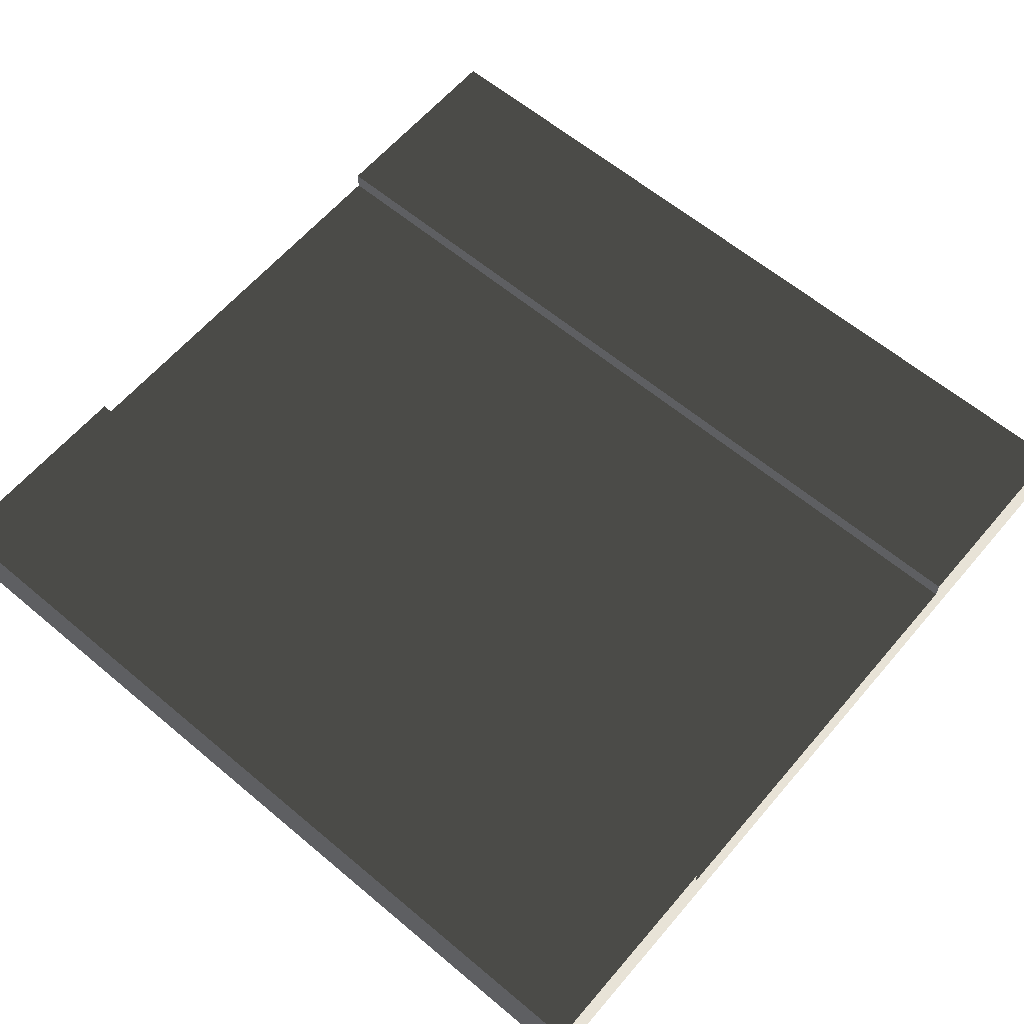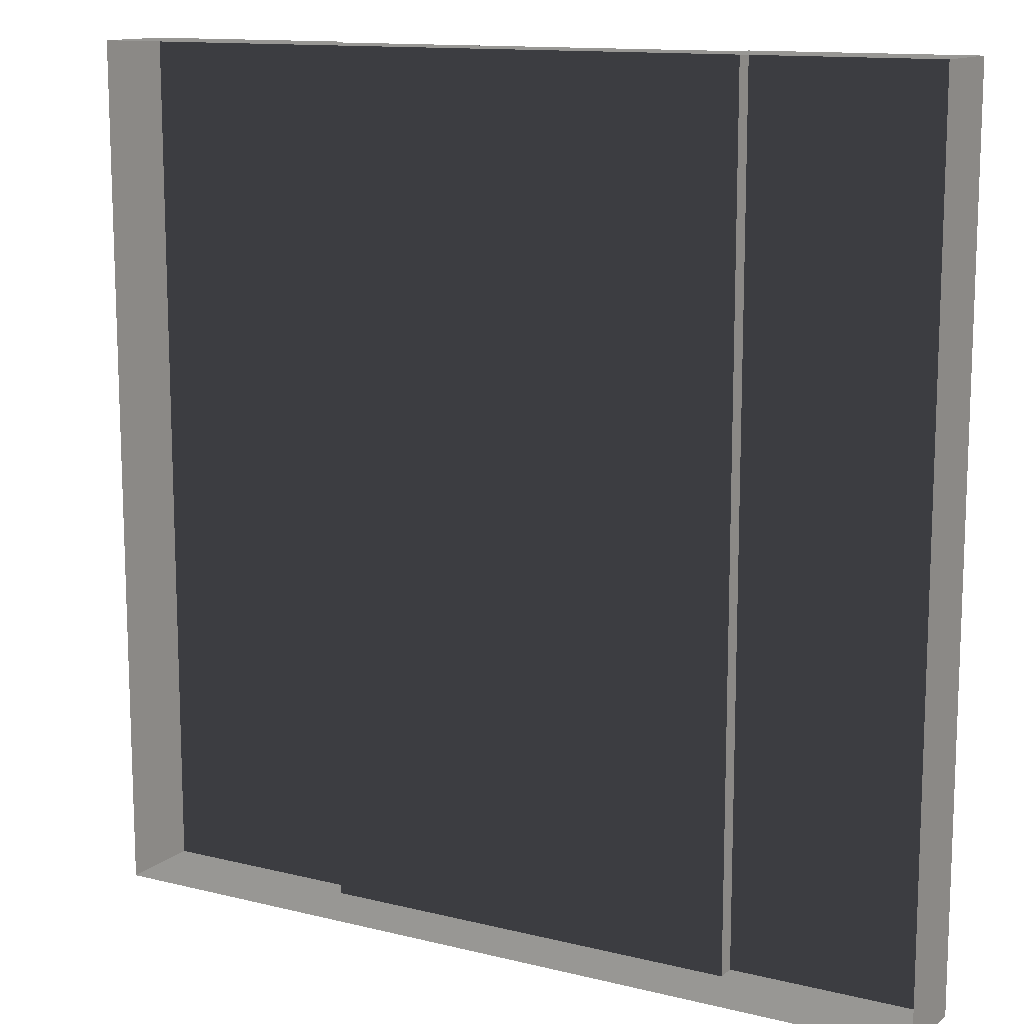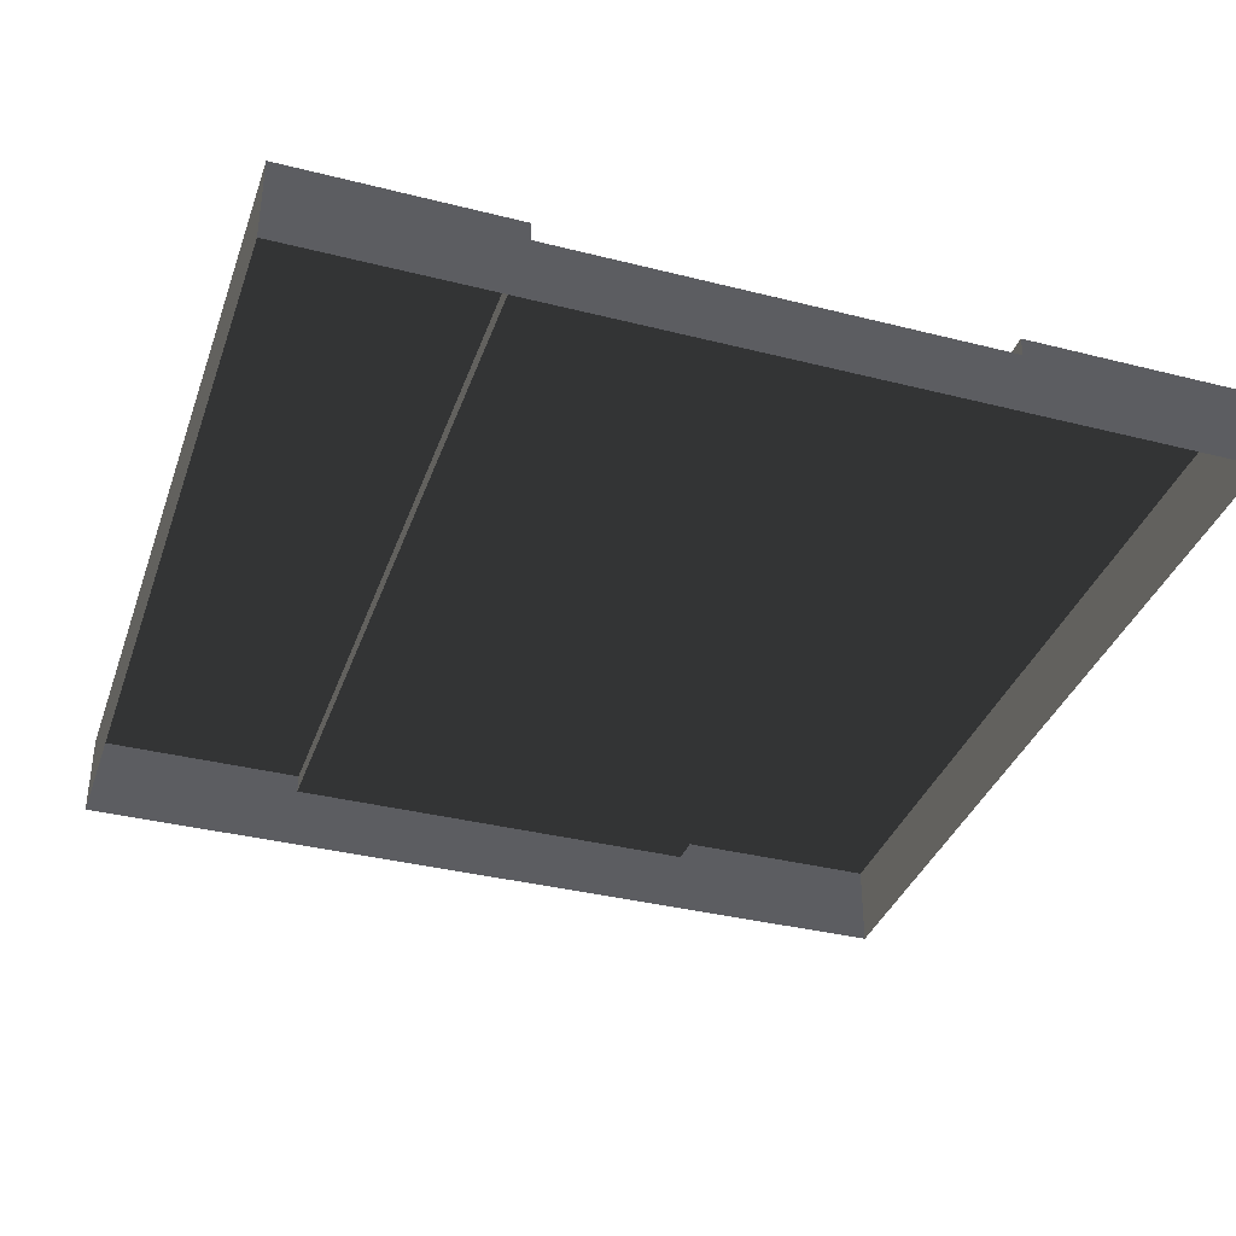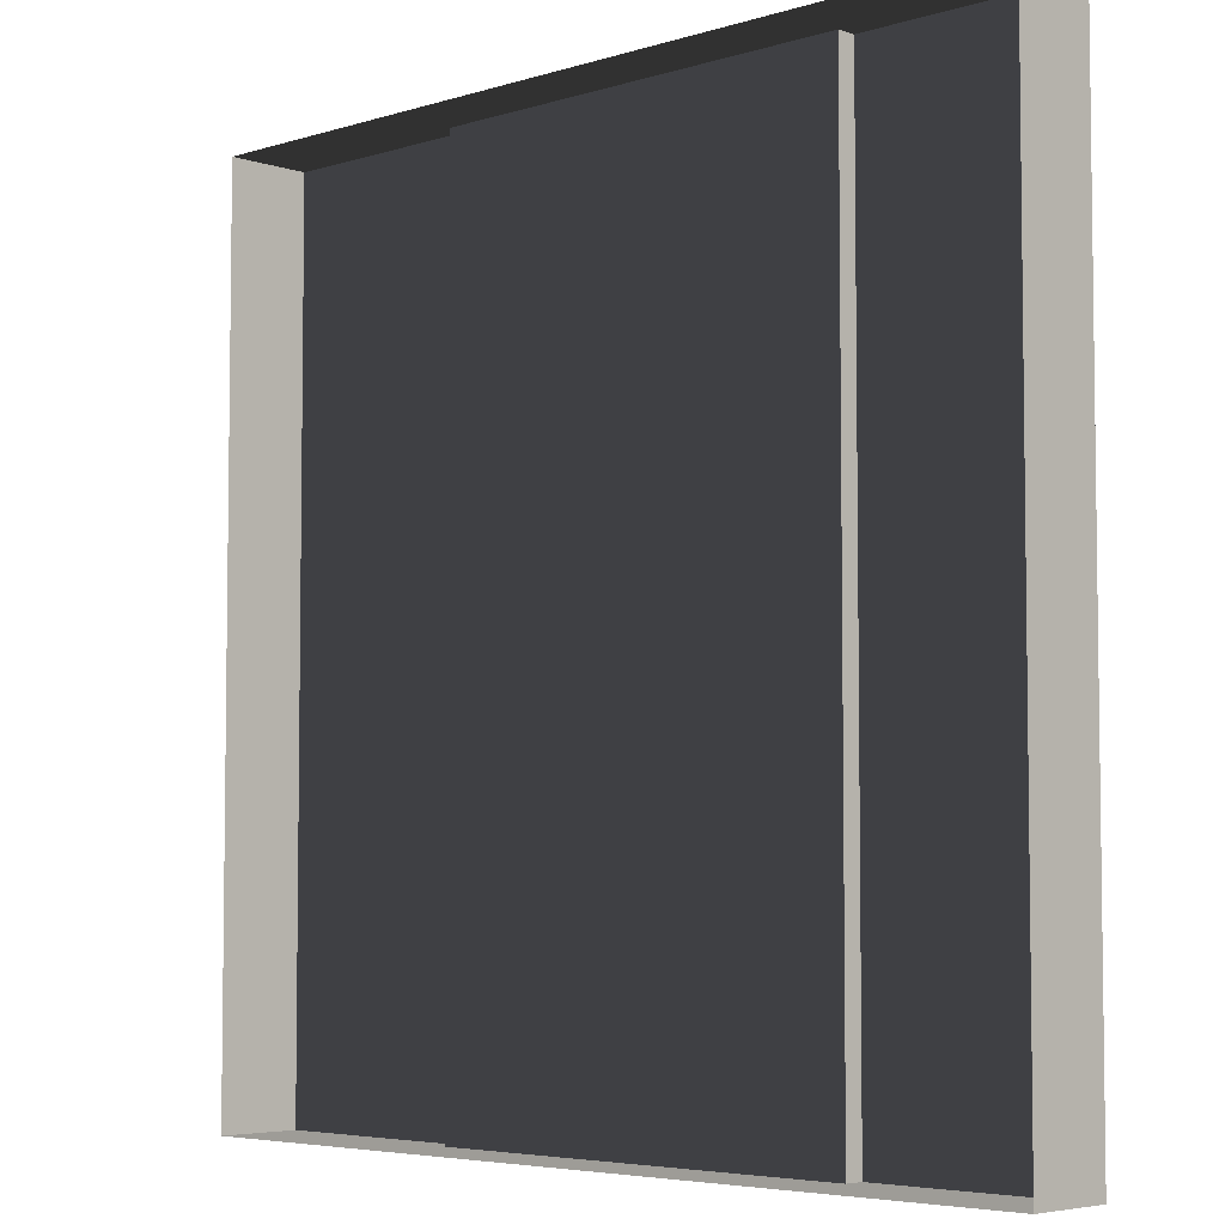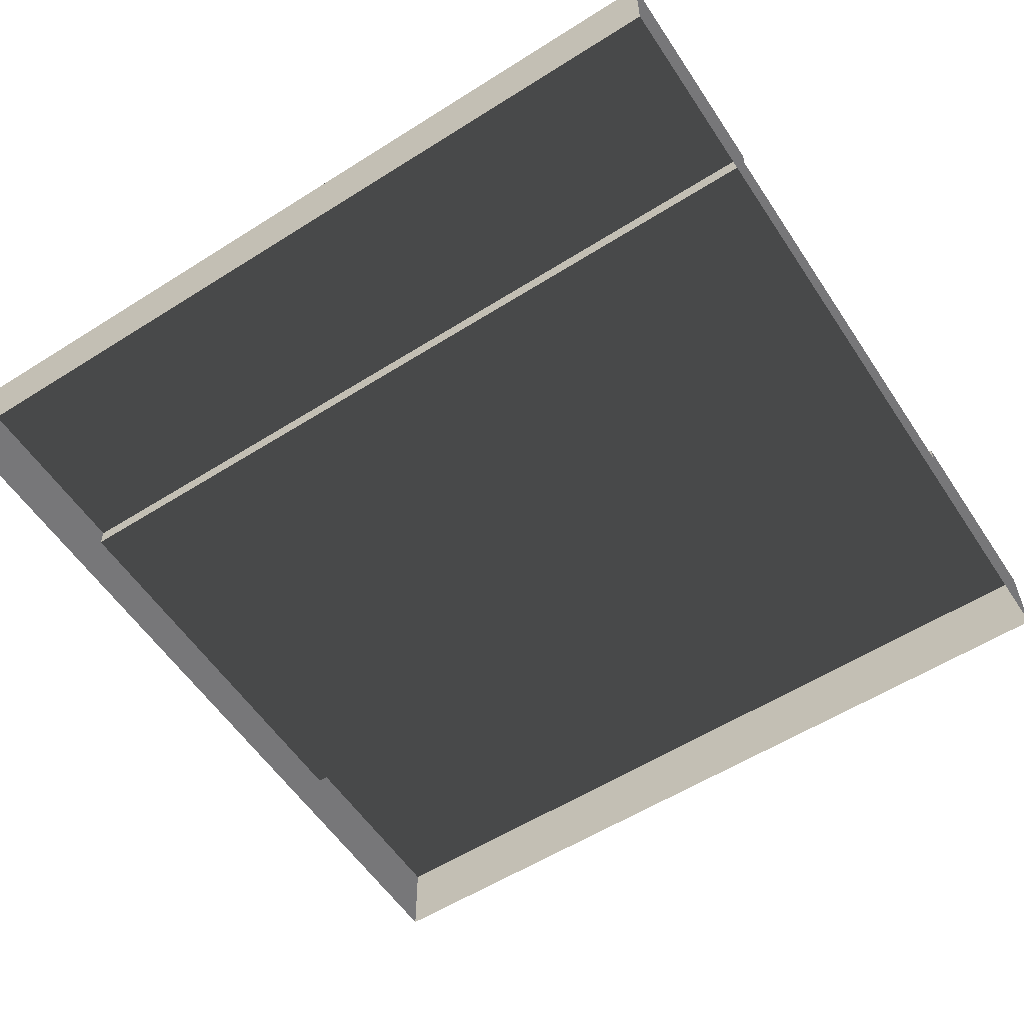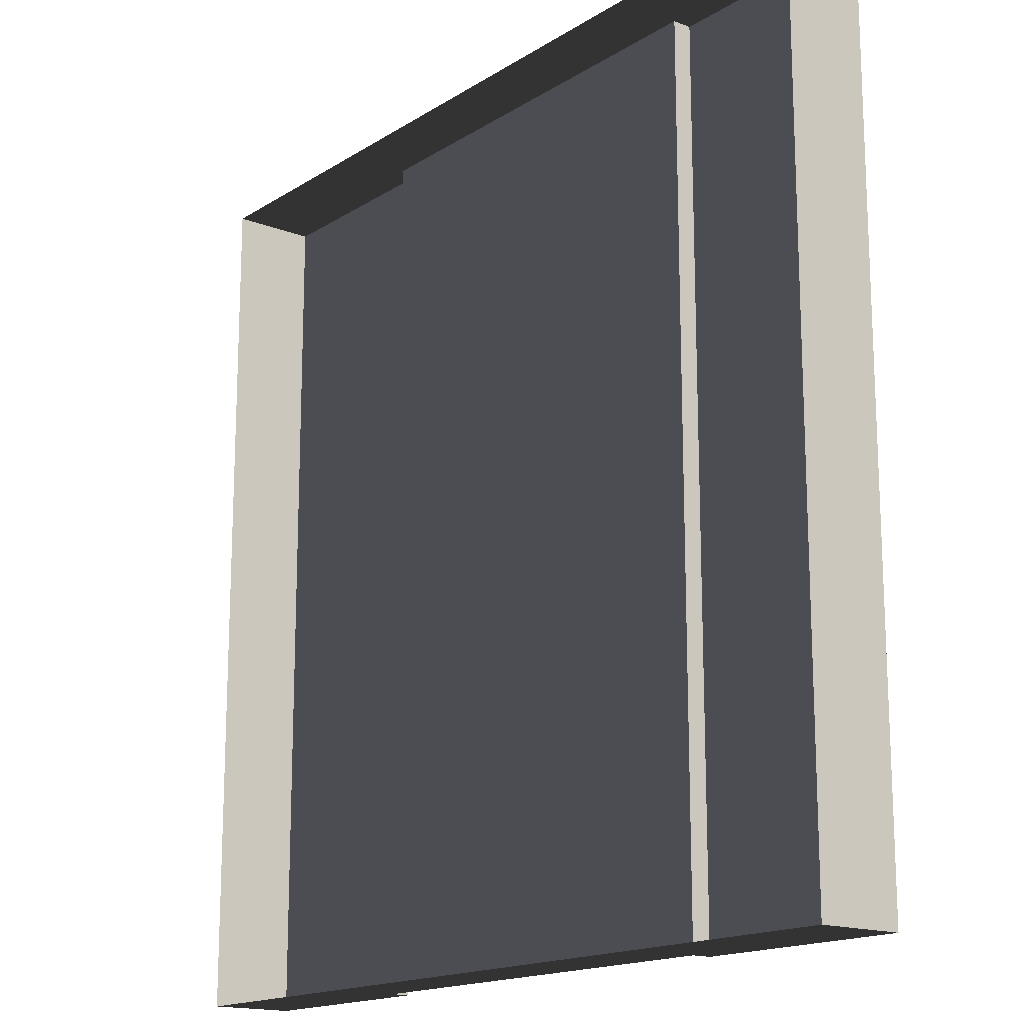
<metadata>
{"format":"obj","ext":"obj","renderer":"f3d","projection":"perspective","resolution":1024,"background":"white","views":[{"elev":61.9,"azim":-49.6,"up":"+Z"},{"elev":12.7,"azim":-150.2,"up":"+Y"},{"elev":-36.3,"azim":161.7,"up":"+Z"},{"elev":-5.0,"azim":-135.9,"up":"+Y"},{"elev":-57.2,"azim":123.3,"up":"+Z"},{"elev":-16.3,"azim":-128.2,"up":"+Y"}]}
</metadata>
<code>
v -4 -4 0.7748
v -4 -2 0.7748
v -2 -2 0.7748
v -2 -4 0.7748
v -2 -6.371e-07 0.7748
v -4 -4.667e-07 0.7748
v -2 2 0.7748
v -4 2 0.7748
v -2 4 0.7748
v -4 4 0.7748
v -2 -4 0.6001
v -2 -2 0.6001
v 4.304e-08 -2 0.6001
v -1.363e-07 -4 0.6001
v 2 -2 0.6001
v 2 -4 0.6001
v 2.224e-07 -8.076e-07 0.6001
v -2 -6.371e-07 0.6001
v 2 -9.781e-07 0.6001
v 4.017e-07 2 0.6001
v -2 2 0.6001
v 2 2 0.6001
v 5.81e-07 4 0.6001
v -2 4 0.6001
v 2 4 0.6001
v 2 -4 0.7748
v 2 -2 0.7748
v 4 -2 0.7748
v 4 -4 0.7748
v 4 -1.149e-06 0.7748
v 2 -9.781e-07 0.7748
v 4 2 0.7748
v 2 2 0.7748
v 4 4 0.7748
v 2 4 0.7748
v -4 -4 -3.47e-06
v -4 -4 0.7748
v -2 -4 0.7748
v -2 -4 -3.47e-06
v 2 -4 -3.47e-06
v 2 -4 0.7748
v 4 -4 0.7748
v 4 -4 -3.47e-06
v 4 -4 -3.47e-06
v 4 -4 0.7748
v 4 -2 0.7748
v 4 -2 -2.657e-06
v 4 -2 -2.657e-06
v 4 -2 0.7748
v 4 -1.149e-06 0.7748
v 4 -1.149e-06 -1.844e-06
v 4 -1.149e-06 -1.844e-06
v 4 -1.149e-06 0.7748
v 4 2 0.7748
v 4 2 -1.031e-06
v 4 2 -1.031e-06
v 4 2 0.7748
v 4 4 0.7748
v 4 4 -2.18e-07
v 4 4 -2.18e-07
v 4 4 0.7748
v 2 4 0.7748
v 2 4 -2.18e-07
v -2 4 -2.18e-07
v -2 4 0.7748
v -4 4 0.7748
v -4 4 -2.18e-07
v -4 4 -2.18e-07
v -4 4 0.7748
v -4 2 0.7748
v -4 2 -1.031e-06
v -4 2 -1.031e-06
v -4 2 0.7748
v -4 -4.667e-07 0.7748
v -4 -4.667e-07 -1.844e-06
v -4 -4.667e-07 -1.844e-06
v -4 -4.667e-07 0.7748
v -4 -2 0.7748
v -4 -2 -2.657e-06
v -4 -2 -2.657e-06
v -4 -2 0.7748
v -4 -4 0.7748
v -4 -4 -3.47e-06
v -2 -2 0.7748
v -2 -2 0.6001
v -2 -4 0.6001
v -2 -4 0.7748
v 2 -4 0.7748
v 2 -4 0.6001
v 2 -2 0.6001
v 2 -2 0.7748
v 2 -2 0.7748
v 2 -2 0.6001
v 2 -9.781e-07 0.6001
v 2 -9.781e-07 0.7748
v 2 -9.781e-07 0.7748
v 2 -9.781e-07 0.6001
v 2 2 0.6001
v 2 2 0.7748
v 2 2 0.7748
v 2 2 0.6001
v 2 4 0.6001
v 2 4 0.7748
v -2 4 0.7748
v -2 4 0.6001
v -2 2 0.6001
v -2 2 0.7748
v -2 2 0.7748
v -2 2 0.6001
v -2 -6.371e-07 0.6001
v -2 -6.371e-07 0.7748
v -2 -6.371e-07 0.7748
v -2 -6.371e-07 0.6001
v -2 -2 0.6001
v -2 -2 0.7748
v 5.81e-07 4 0.6001
v 5.81e-07 4 -2.18e-07
v 2 4 -2.18e-07
v 2 4 0.6001
v -2 4 0.6001
v -2 4 -2.18e-07
v -1.363e-07 -4 0.6001
v -1.363e-07 -4 -3.47e-06
v -2 -4 -3.47e-06
v -2 -4 0.6001
v 2 -4 0.6001
v 2 -4 -3.47e-06
g roadblock3_10320_174
f 1 3 2
f 1 4 3
f 2 3 5
f 2 5 6
f 6 5 7
f 6 7 8
f 8 7 9
f 8 9 10
f 11 13 12
f 11 14 13
f 14 15 13
f 14 16 15
f 12 13 17
f 12 17 18
f 13 19 17
f 13 15 19
f 18 17 20
f 18 20 21
f 17 22 20
f 17 19 22
f 21 20 23
f 21 23 24
f 20 25 23
f 20 22 25
f 26 28 27
f 26 29 28
f 27 28 30
f 27 30 31
f 31 30 32
f 31 32 33
f 33 32 34
f 33 34 35
f 36 38 37
f 36 39 38
f 40 42 41
f 40 43 42
f 44 46 45
f 44 47 46
f 48 50 49
f 48 51 50
f 52 54 53
f 52 55 54
f 56 58 57
f 56 59 58
f 60 62 61
f 60 63 62
f 64 66 65
f 64 67 66
f 68 70 69
f 68 71 70
f 72 74 73
f 72 75 74
f 76 78 77
f 76 79 78
f 80 82 81
f 80 83 82
f 84 86 85
f 84 87 86
f 88 90 89
f 88 91 90
f 92 94 93
f 92 95 94
f 96 98 97
f 96 99 98
f 100 102 101
f 100 103 102
f 104 106 105
f 104 107 106
f 108 110 109
f 108 111 110
f 112 114 113
f 112 115 114
f 116 118 117
f 118 116 119
f 117 120 116
f 120 117 121
f 122 124 123
f 124 122 125
f 123 126 122
f 126 123 127

</code>
